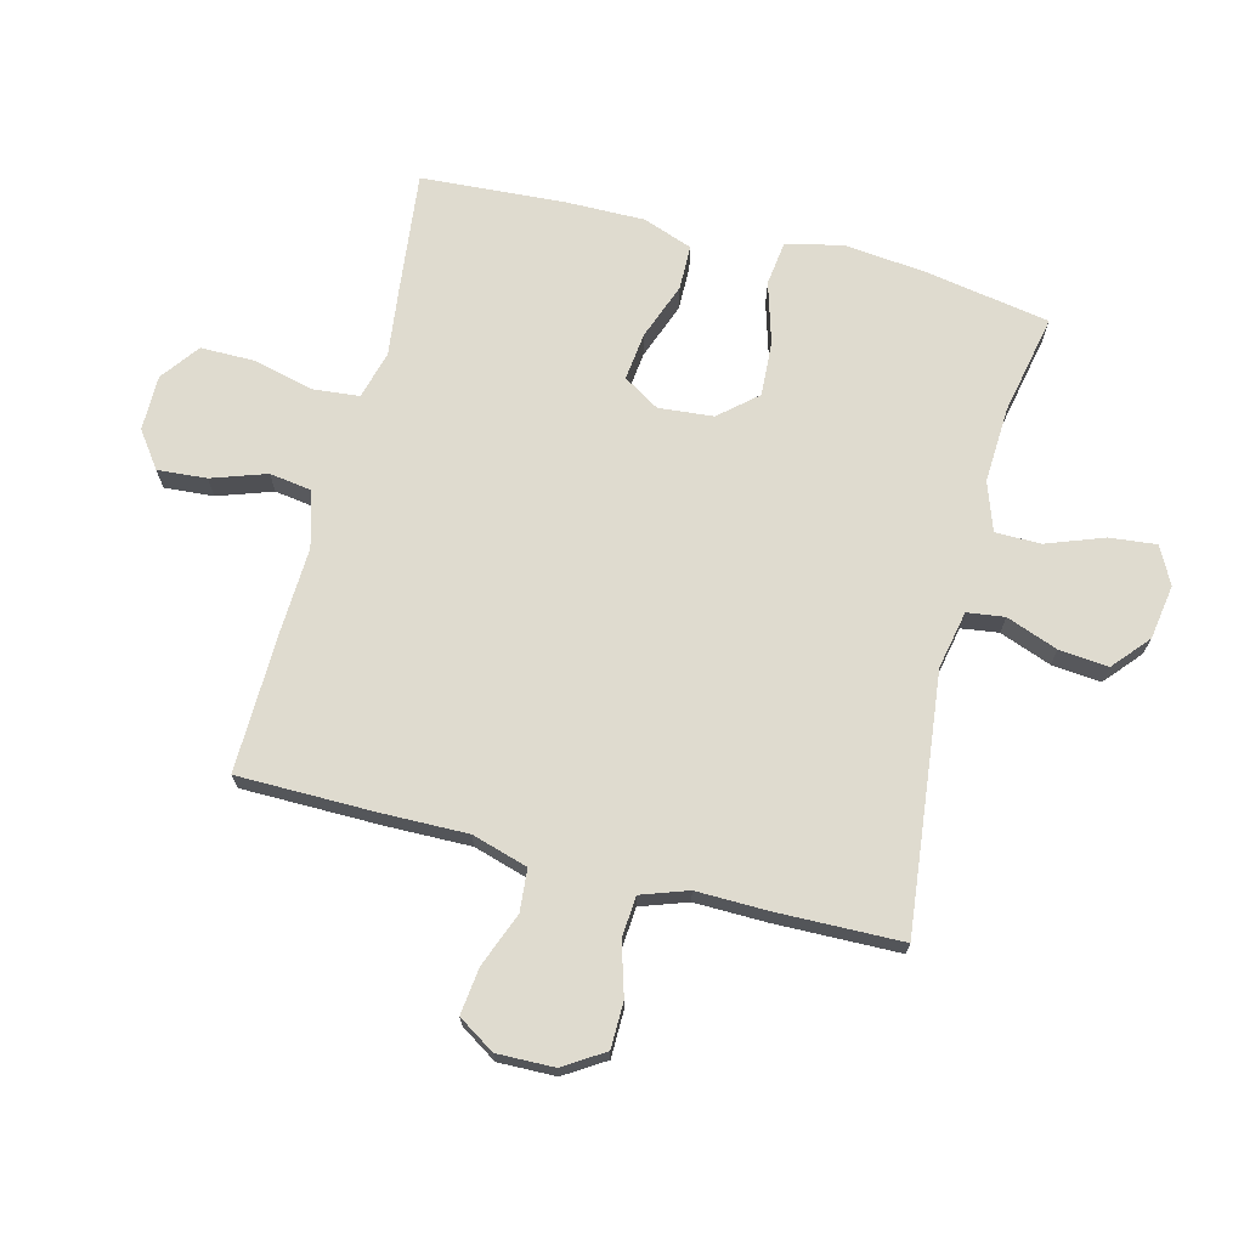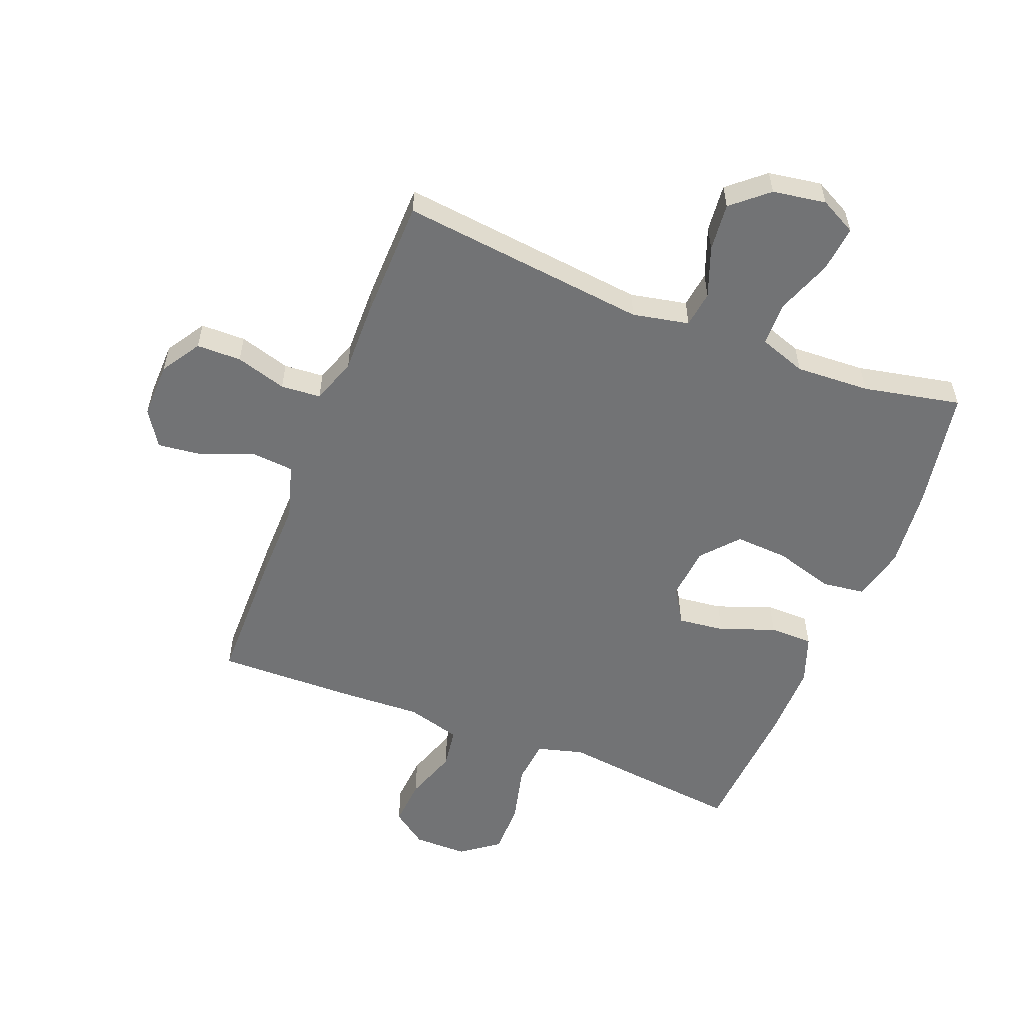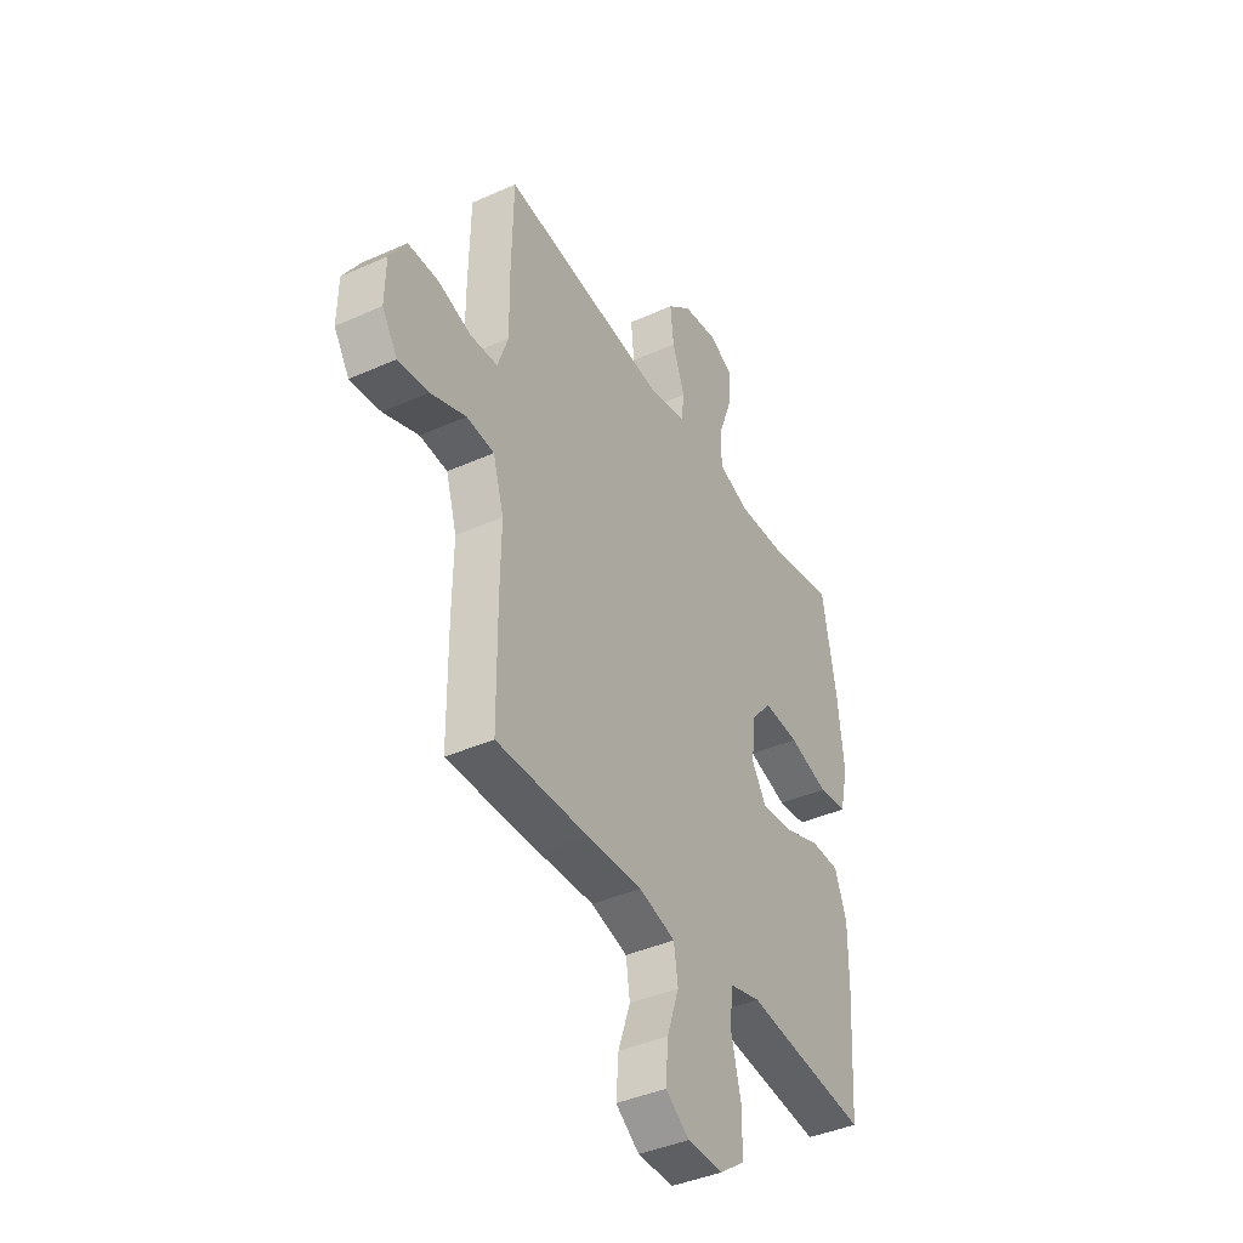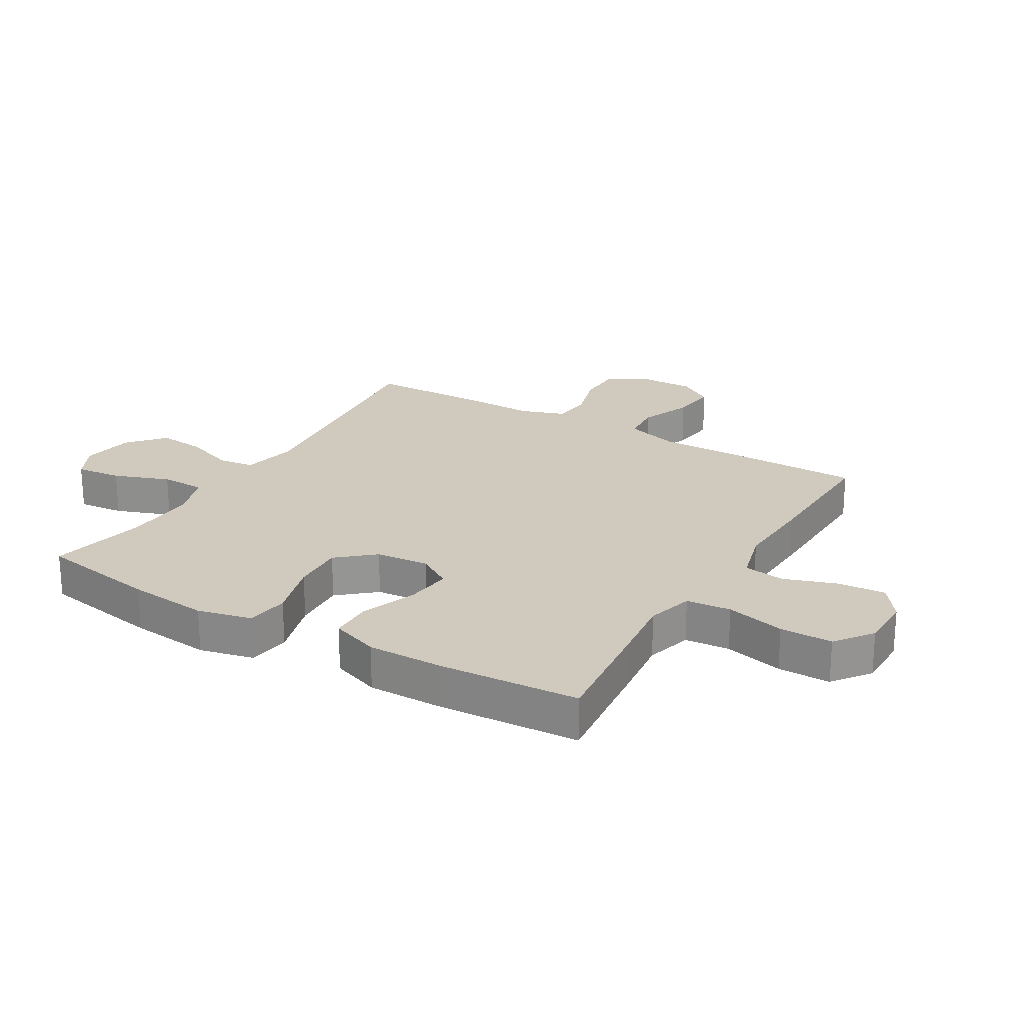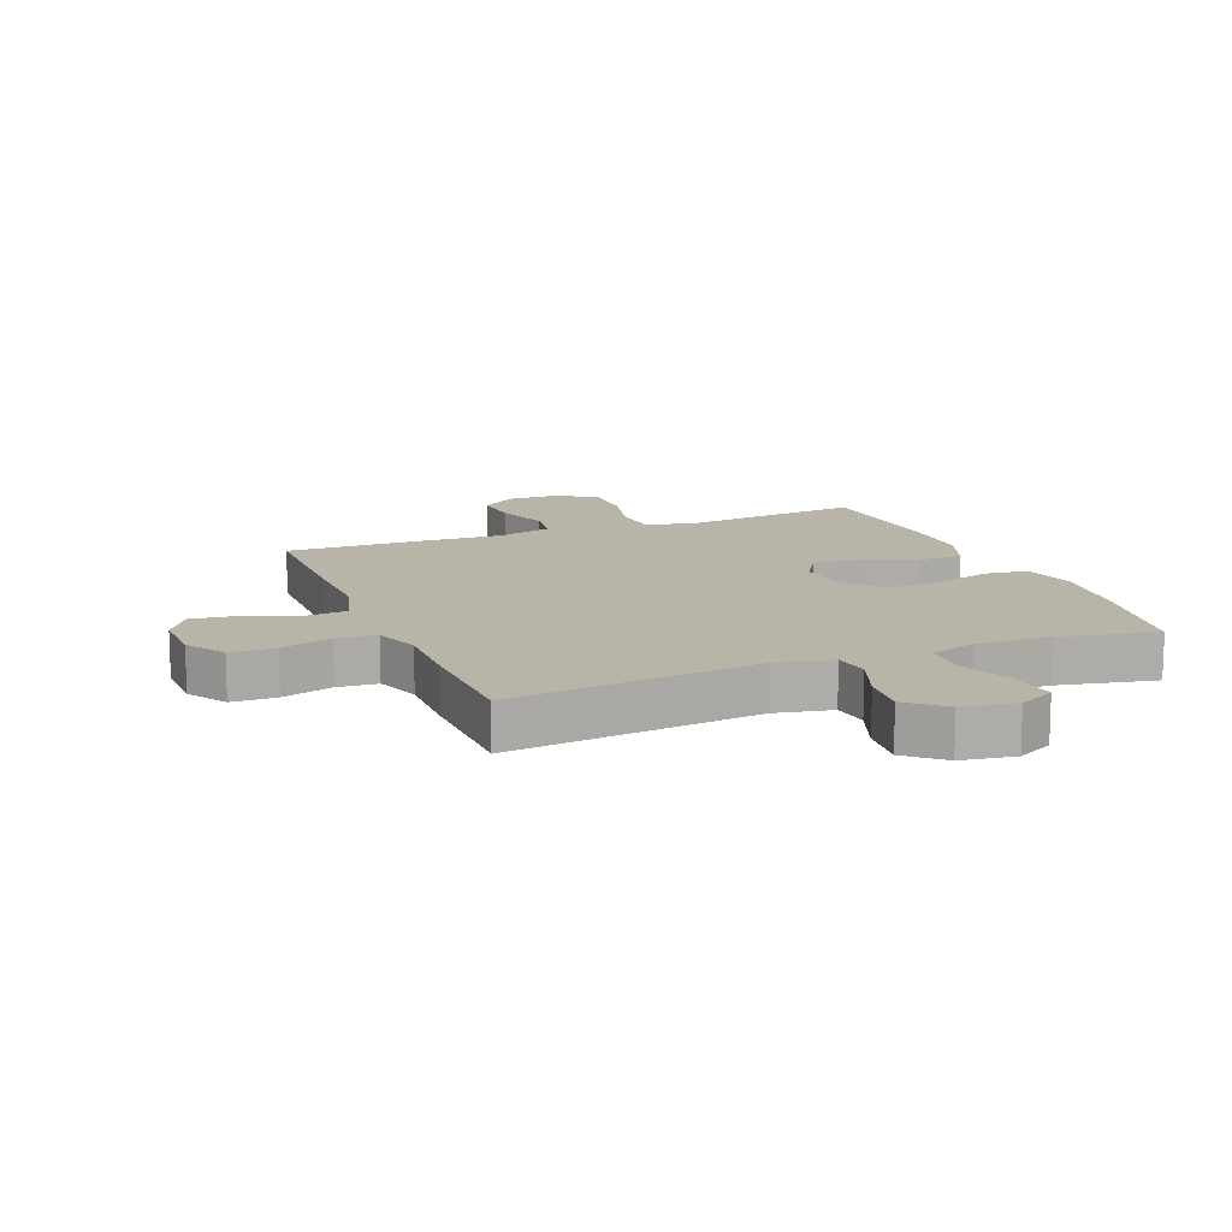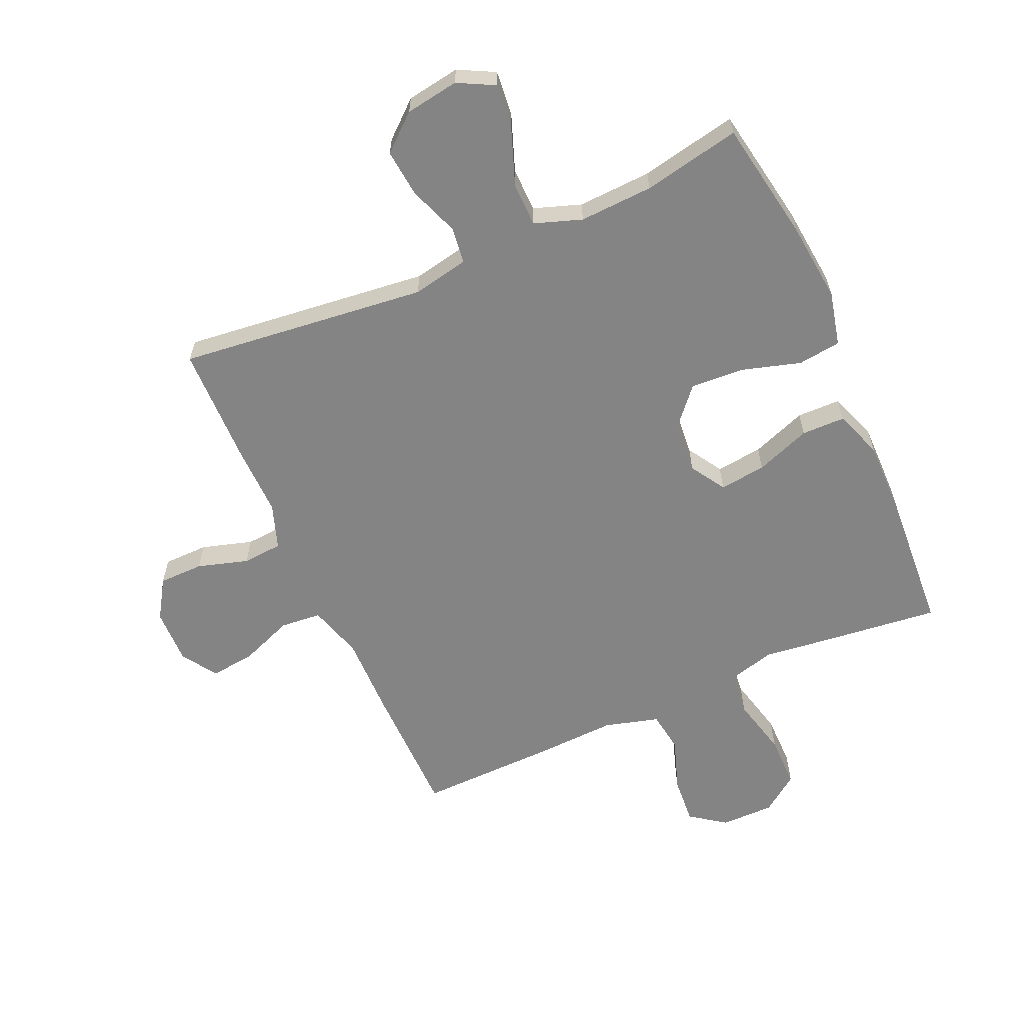
<metadata>
{"format":"obj","ext":"obj","renderer":"f3d","projection":"perspective","resolution":1024,"background":"white","views":[{"elev":70.4,"azim":-75.7,"up":"+Y"},{"elev":-55.8,"azim":-21.5,"up":"+Y"},{"elev":-40.8,"azim":-61.3,"up":"+Z"},{"elev":23.0,"azim":120.7,"up":"+Y"},{"elev":13.2,"azim":-21.8,"up":"+Y"},{"elev":-61.3,"azim":23.9,"up":"+Y"}]}
</metadata>
<code>
v 0.5 0.07 0.5
v 0.535 0.07 0.301
v 0.549 0.07 0.167
v 0.528 0.07 0.077
v 0.457 0.07 0.068
v 0.359 0.07 0.097
v 0.271 0.07 0.102
v 0.219 0.07 0.042
v 0.211 0.07 -0.046
v 0.247 0.07 -0.104
v 0.324 0.07 -0.095
v 0.415 0.07 -0.061
v 0.487 0.07 -0.062
v 0.516 0.07 -0.142
v 0.515 0.07 -0.267
v 0.5 0.07 -0.5
v 0.312 0.07 -0.479
v 0.196 0.07 -0.465
v 0.119 0.07 -0.486
v 0.112 0.07 -0.56
v 0.136 0.07 -0.658
v 0.136 0.07 -0.745
v 0.074 0.07 -0.791
v -0.015 0.07 -0.791
v -0.073 0.07 -0.749
v -0.067 0.07 -0.67
v -0.037 0.07 -0.582
v -0.047 0.07 -0.514
v -0.137 0.07 -0.489
v -0.272 0.07 -0.495
v -0.5 0.07 -0.5
v -0.502 0.07 -0.279
v -0.5 0.07 -0.141
v -0.527 0.07 -0.051
v -0.595 0.07 -0.045
v -0.682 0.07 -0.079
v -0.757 0.07 -0.088
v -0.795 0.07 -0.029
v -0.793 0.07 0.063
v -0.752 0.07 0.128
v -0.678 0.07 0.129
v -0.594 0.07 0.104
v -0.528 0.07 0.109
v -0.502 0.07 0.184
v -0.504 0.07 0.3
v -0.5 0.07 0.5
v -0.089 0.07 0.454
v 0.004 0.07 0.473
v 0.012 0.07 0.533
v -0.019 0.07 0.616
v -0.027 0.07 0.695
v 0.032 0.07 0.746
v 0.12 0.07 0.76
v 0.18 0.07 0.729
v 0.172 0.07 0.653
v 0.138 0.07 0.561
v 0.139 0.07 0.488
v 0.217 0.07 0.461
v 0.339 0.07 0.467
v 0.5 0 0.5
v 0.535 0 0.301
v 0.549 0 0.167
v 0.528 0 0.077
v 0.457 0 0.068
v 0.359 0 0.097
v 0.271 0 0.102
v 0.219 0 0.042
v 0.211 0 -0.046
v 0.247 0 -0.104
v 0.324 0 -0.095
v 0.415 0 -0.061
v 0.487 0 -0.062
v 0.516 0 -0.142
v 0.515 0 -0.267
v 0.5 0 -0.5
v 0.312 0 -0.479
v 0.196 0 -0.465
v 0.119 0 -0.486
v 0.112 0 -0.56
v 0.136 0 -0.658
v 0.136 0 -0.745
v 0.074 0 -0.791
v -0.015 0 -0.791
v -0.073 0 -0.749
v -0.067 0 -0.67
v -0.037 0 -0.582
v -0.047 0 -0.514
v -0.137 0 -0.489
v -0.272 0 -0.495
v -0.5 0 -0.5
v -0.502 0 -0.279
v -0.5 0 -0.141
v -0.527 0 -0.051
v -0.595 0 -0.045
v -0.682 0 -0.079
v -0.757 0 -0.088
v -0.795 0 -0.029
v -0.793 0 0.063
v -0.752 0 0.128
v -0.678 0 0.129
v -0.594 0 0.104
v -0.528 0 0.109
v -0.502 0 0.184
v -0.504 0 0.3
v -0.5 0 0.5
v -0.089 0 0.454
v 0.004 0 0.473
v 0.012 0 0.533
v -0.019 0 0.616
v -0.027 0 0.695
v 0.032 0 0.746
v 0.12 0 0.76
v 0.18 0 0.729
v 0.172 0 0.653
v 0.138 0 0.561
v 0.139 0 0.488
v 0.217 0 0.461
v 0.339 0 0.467
f 54 55 56
f 53 54 56
f 52 53 56
f 51 52 56
f 50 51 56
f 49 50 56
f 48 49 56 57
f 47 48 57 58
f 44 45 46 47
f 43 44 47 58
f 40 41 42
f 39 40 42
f 38 39 42
f 37 38 42
f 36 37 42
f 35 36 42
f 34 35 42 43
f 43 58 59
f 34 43 59
f 33 34 59
f 33 59 1
f 32 33 1
f 31 32 1
f 30 31 1
f 29 30 1
f 25 26 27
f 24 25 27
f 23 24 27
f 22 23 27
f 21 22 27
f 20 21 27
f 19 20 27 28
f 16 17 18
f 15 16 18
f 14 15 18
f 13 14 18
f 12 13 18
f 11 12 18
f 19 28 29
f 18 19 29
f 11 18 29
f 10 11 29
f 4 5 6
f 3 4 6
f 2 3 6
f 1 2 6
f 1 6 7
f 9 10 29
f 8 9 29
f 8 29 1
f 1 7 8
f 115 114 113
f 115 113 112
f 115 112 111
f 115 111 110
f 115 110 109
f 115 109 108
f 116 115 108 107
f 117 116 107 106
f 106 105 104 103
f 117 106 103 102
f 101 100 99
f 101 99 98
f 101 98 97
f 101 97 96
f 101 96 95
f 101 95 94
f 102 101 94 93
f 118 117 102
f 118 102 93
f 118 93 92
f 60 118 92
f 60 92 91
f 60 91 90
f 60 90 89
f 60 89 88
f 86 85 84
f 86 84 83
f 86 83 82
f 86 82 81
f 86 81 80
f 86 80 79
f 87 86 79 78
f 77 76 75
f 77 75 74
f 77 74 73
f 77 73 72
f 77 72 71
f 77 71 70
f 88 87 78
f 88 78 77
f 88 77 70
f 88 70 69
f 65 64 63
f 65 63 62
f 65 62 61
f 65 61 60
f 66 65 60
f 88 69 68
f 88 68 67
f 60 88 67
f 67 66 60
f 1 60 61 2
f 2 61 62 3
f 3 62 63 4
f 4 63 64 5
f 5 64 65 6
f 6 65 66 7
f 7 66 67 8
f 8 67 68 9
f 9 68 69 10
f 10 69 70 11
f 11 70 71 12
f 12 71 72 13
f 13 72 73 14
f 14 73 74 15
f 15 74 75 16
f 16 75 76 17
f 17 76 77 18
f 18 77 78 19
f 19 78 79 20
f 20 79 80 21
f 21 80 81 22
f 22 81 82 23
f 23 82 83 24
f 24 83 84 25
f 25 84 85 26
f 26 85 86 27
f 27 86 87 28
f 28 87 88 29
f 29 88 89 30
f 30 89 90 31
f 31 90 91 32
f 32 91 92 33
f 33 92 93 34
f 34 93 94 35
f 35 94 95 36
f 36 95 96 37
f 37 96 97 38
f 38 97 98 39
f 39 98 99 40
f 40 99 100 41
f 41 100 101 42
f 42 101 102 43
f 43 102 103 44
f 44 103 104 45
f 45 104 105 46
f 46 105 106 47
f 47 106 107 48
f 48 107 108 49
f 49 108 109 50
f 50 109 110 51
f 51 110 111 52
f 52 111 112 53
f 53 112 113 54
f 54 113 114 55
f 55 114 115 56
f 56 115 116 57
f 57 116 117 58
f 58 117 118 59
f 59 118 60 1

</code>
